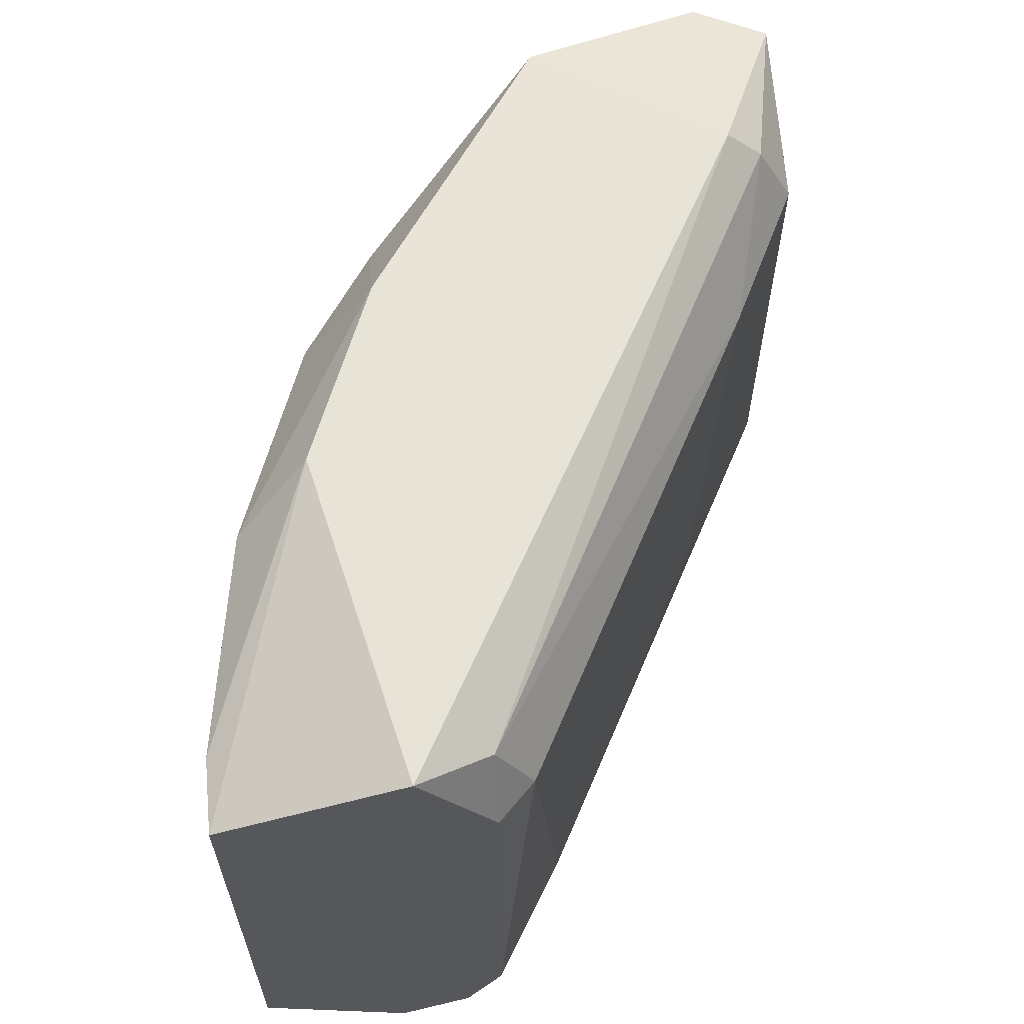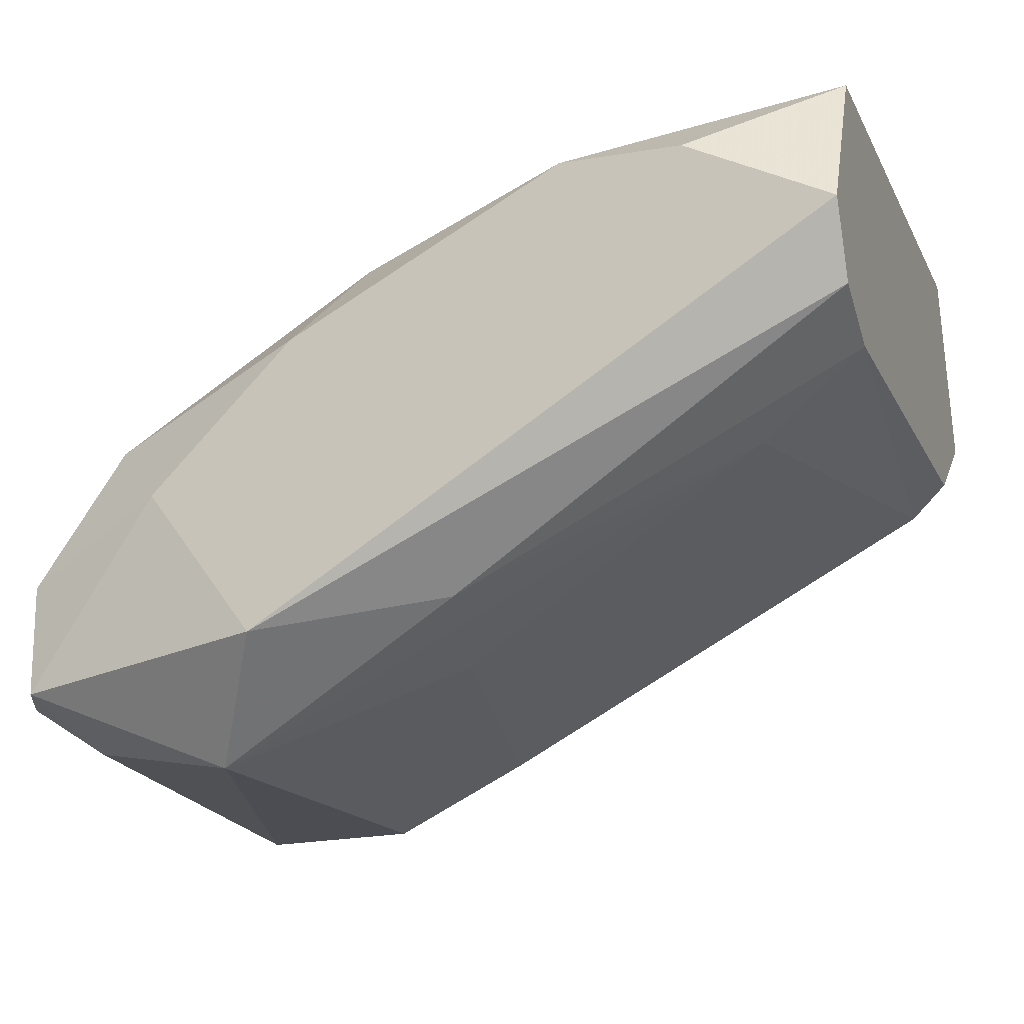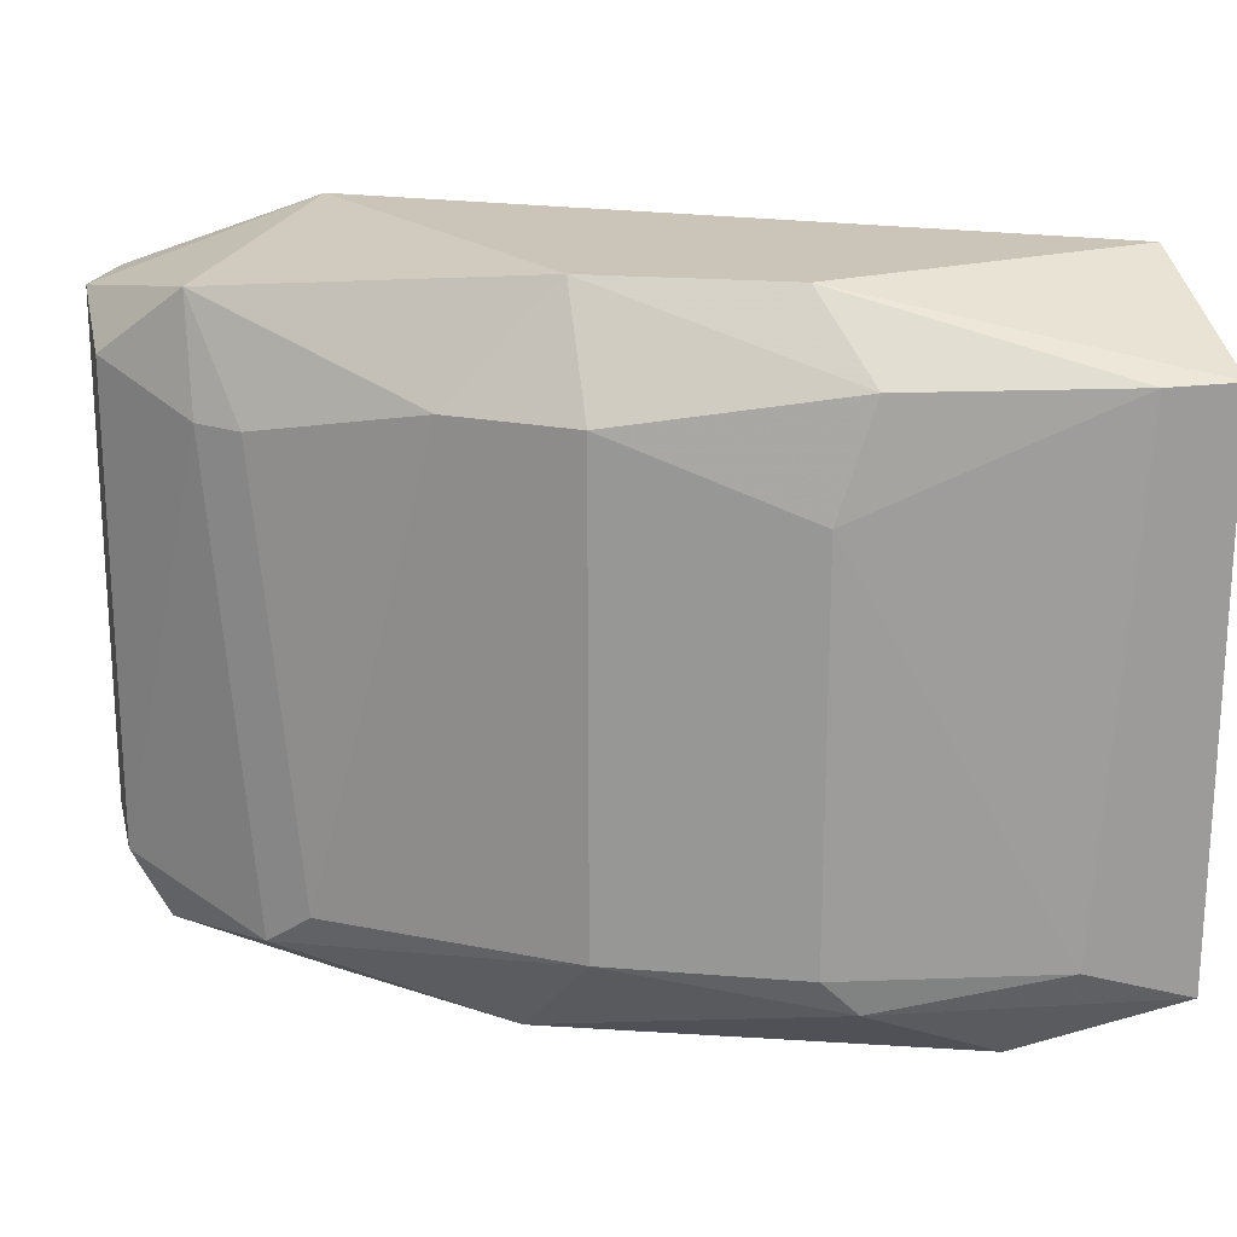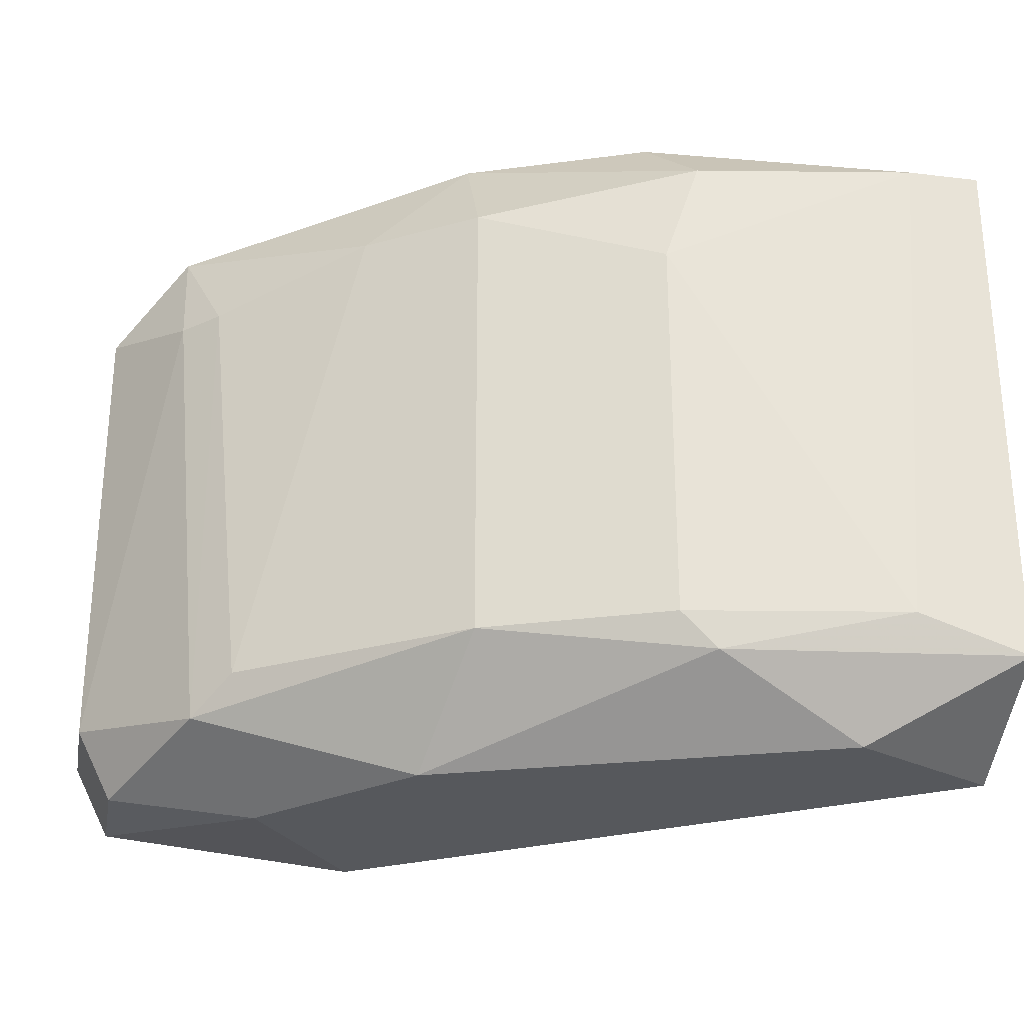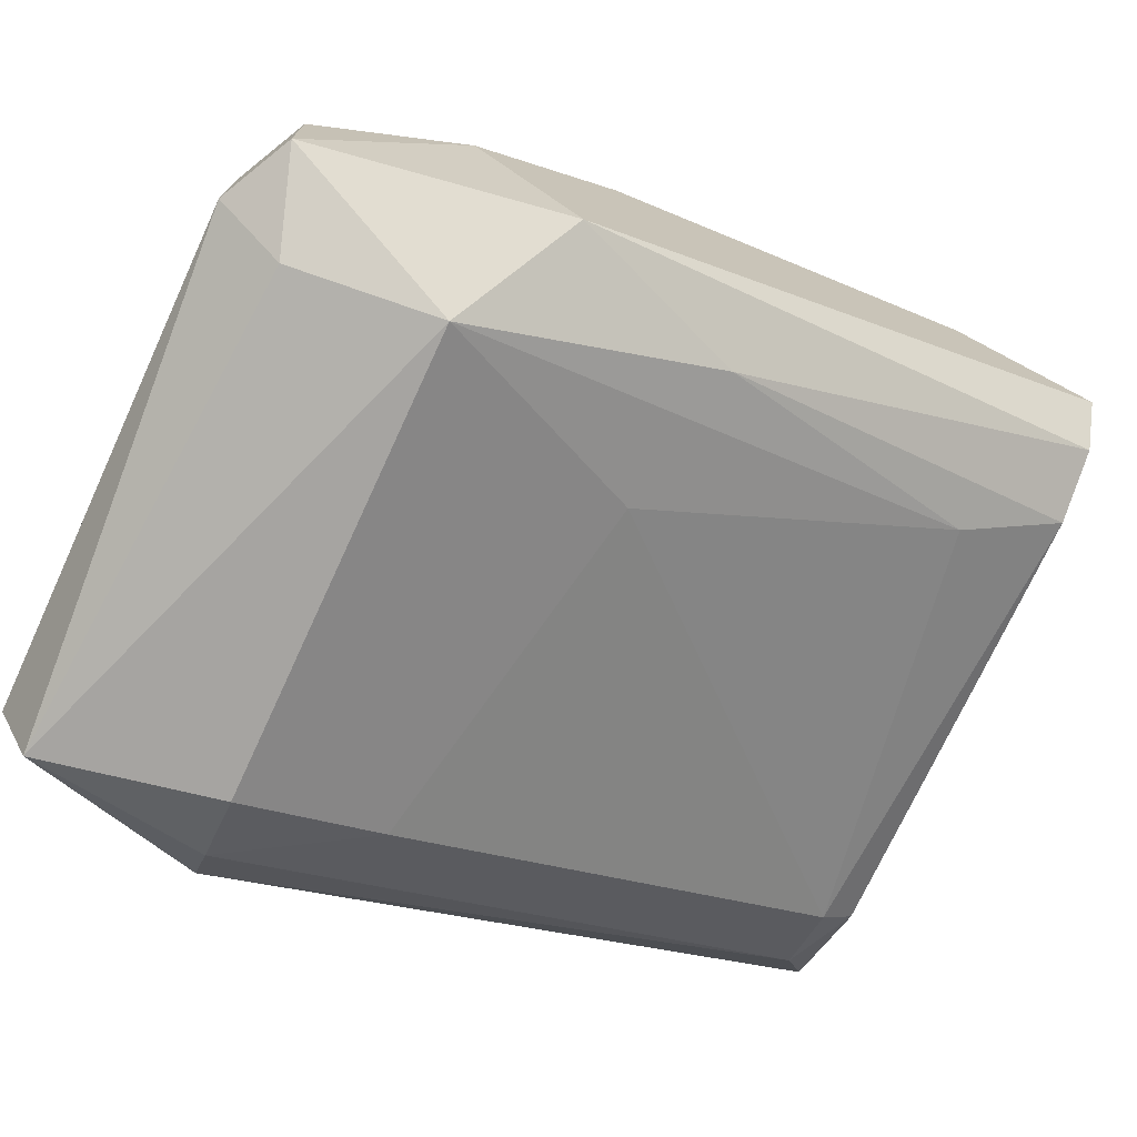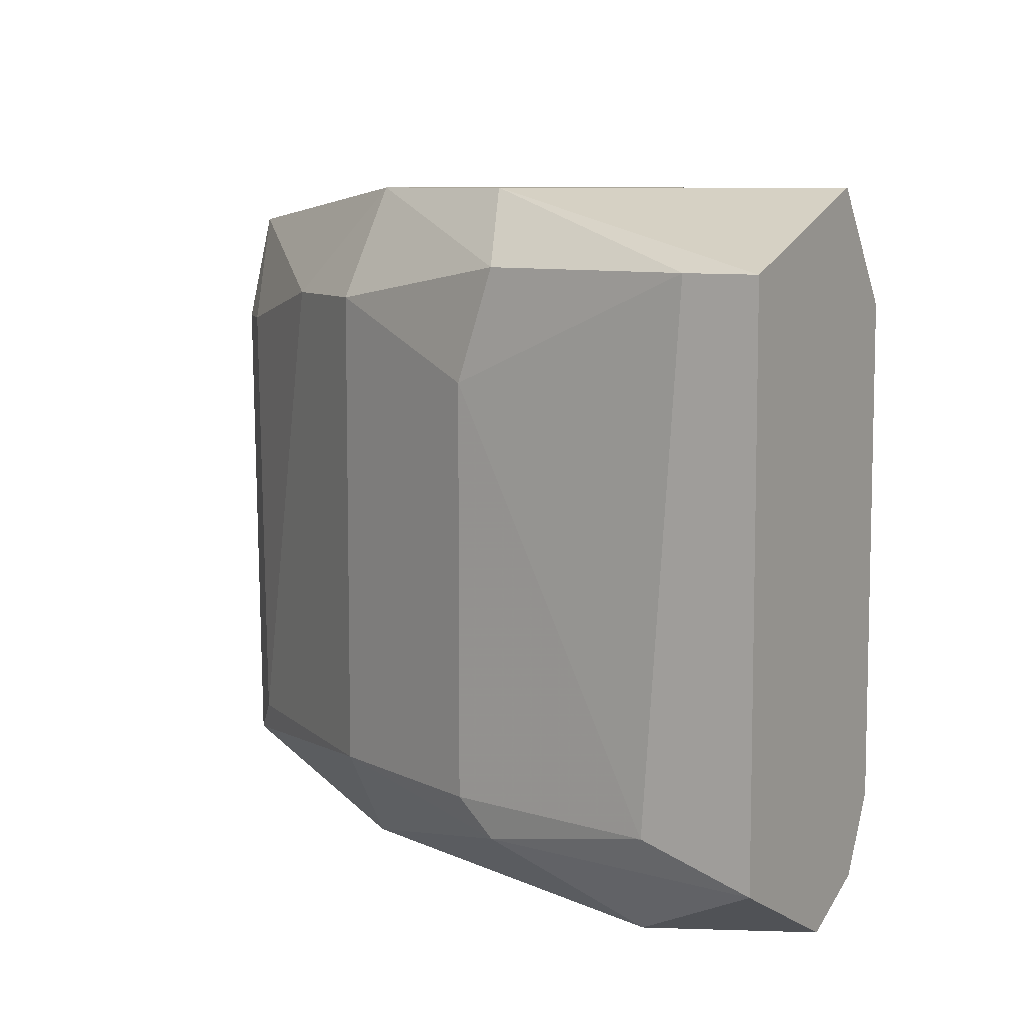
<metadata>
{"format":"obj","ext":"obj","renderer":"f3d","projection":"perspective","resolution":1024,"background":"white","views":[{"elev":62.1,"azim":-95.6,"up":"+Z"},{"elev":-16.4,"azim":-160.6,"up":"+Y"},{"elev":20.3,"azim":166.7,"up":"+Z"},{"elev":-28.1,"azim":169.6,"up":"+Z"},{"elev":-73.5,"azim":155.2,"up":"+Y"},{"elev":8.1,"azim":-148.3,"up":"+Z"}]}
</metadata>
<code>
v 0.1023 0.01838 0.008076
v 0.08113 0.02415 -0.009234
v 0.08113 0.02223 -0.00827
v 0.1033 0.01357 -0.00827
v 0.09845 0.01165 0.006153
v 0.08113 0.02319 0.00904
v 0.08979 0.02704 -0.006347
v 0.08306 0.028 0.007113
v 0.1013 0.02031 -0.007307
v 0.0946 0.02511 0.006153
v 0.09845 0.01165 -0.006347
v 0.0821 0.02031 0.006153
v 0.1033 0.01165 0.007113
v 0.08113 0.028 -0.007307
v 0.09556 0.02223 -0.009234
v 0.09845 0.01357 0.00904
v 0.0946 0.02319 0.00904
v 0.09652 0.01454 -0.009234
v 0.1042 0.01646 -0.006347
v 0.08402 0.01935 -0.005386
v 0.1042 0.01646 0.006153
v 0.0946 0.02511 -0.006347
v 0.08113 0.028 0.007113
v 0.1013 0.02031 0.005192
v 0.08498 0.02608 -0.009234
v 0.08883 0.02704 0.007113
v 0.1042 0.01357 -0.006347
v 0.08979 0.02511 0.00904
v 0.09268 0.01454 -0.00346
v 0.08113 0.02127 -0.006347
v 0.1042 0.01357 0.007113
v 0.1024 0.01234 -0.005823
v 0.0994 0.01838 -0.009234
v 0.1004 0.02127 -0.006347
v 0.0821 0.02127 0.008076
v 0.08402 0.028 -0.006347
v 0.08979 0.02704 0.00423
v 0.09172 0.0155 -0.007307
v 0.08883 0.02704 -0.007307
v 0.1033 0.01646 -0.00827
v 0.1023 0.01935 0.005192
v 0.08113 0.02127 0.006153
v 0.0946 0.01357 0.006153
v 0.09845 0.01261 0.008076
v 0.09748 0.02319 0.006153
f 24 34 45
f 2 3 6
f 5 11 13
f 2 6 14
f 16 1 17
f 6 16 17
f 3 2 18
f 4 11 18
f 2 15 18
f 7 10 22
f 9 15 22
f 14 6 23
f 8 14 23
f 2 14 25
f 15 2 25
f 17 10 26
f 4 19 27
f 19 21 27
f 6 17 28
f 23 6 28
f 8 23 28
f 26 8 28
f 17 26 28
f 20 11 29
f 12 20 29
f 6 3 30
f 20 12 30
f 1 16 31
f 16 13 31
f 21 1 31
f 13 27 31
f 27 21 31
f 11 4 32
f 13 11 32
f 4 27 32
f 27 13 32
f 15 9 33
f 4 18 33
f 18 15 33
f 22 10 34
f 9 22 34
f 24 9 34
f 16 6 35
f 14 8 36
f 10 7 37
f 8 26 37
f 26 10 37
f 7 36 37
f 36 8 37
f 3 18 38
f 18 11 38
f 11 20 38
f 30 3 38
f 20 30 38
f 7 22 39
f 22 15 39
f 25 14 39
f 15 25 39
f 36 7 39
f 14 36 39
f 19 4 40
f 9 19 40
f 4 33 40
f 33 9 40
f 19 9 41
f 1 21 41
f 21 19 41
f 9 24 41
f 24 1 41
f 6 30 42
f 30 12 42
f 12 35 42
f 35 6 42
f 11 5 43
f 29 11 43
f 12 29 43
f 35 12 43
f 35 43 44
f 5 13 44
f 13 16 44
f 16 35 44
f 43 5 44
f 17 1 45
f 10 17 45
f 1 24 45
f 34 10 45

</code>
